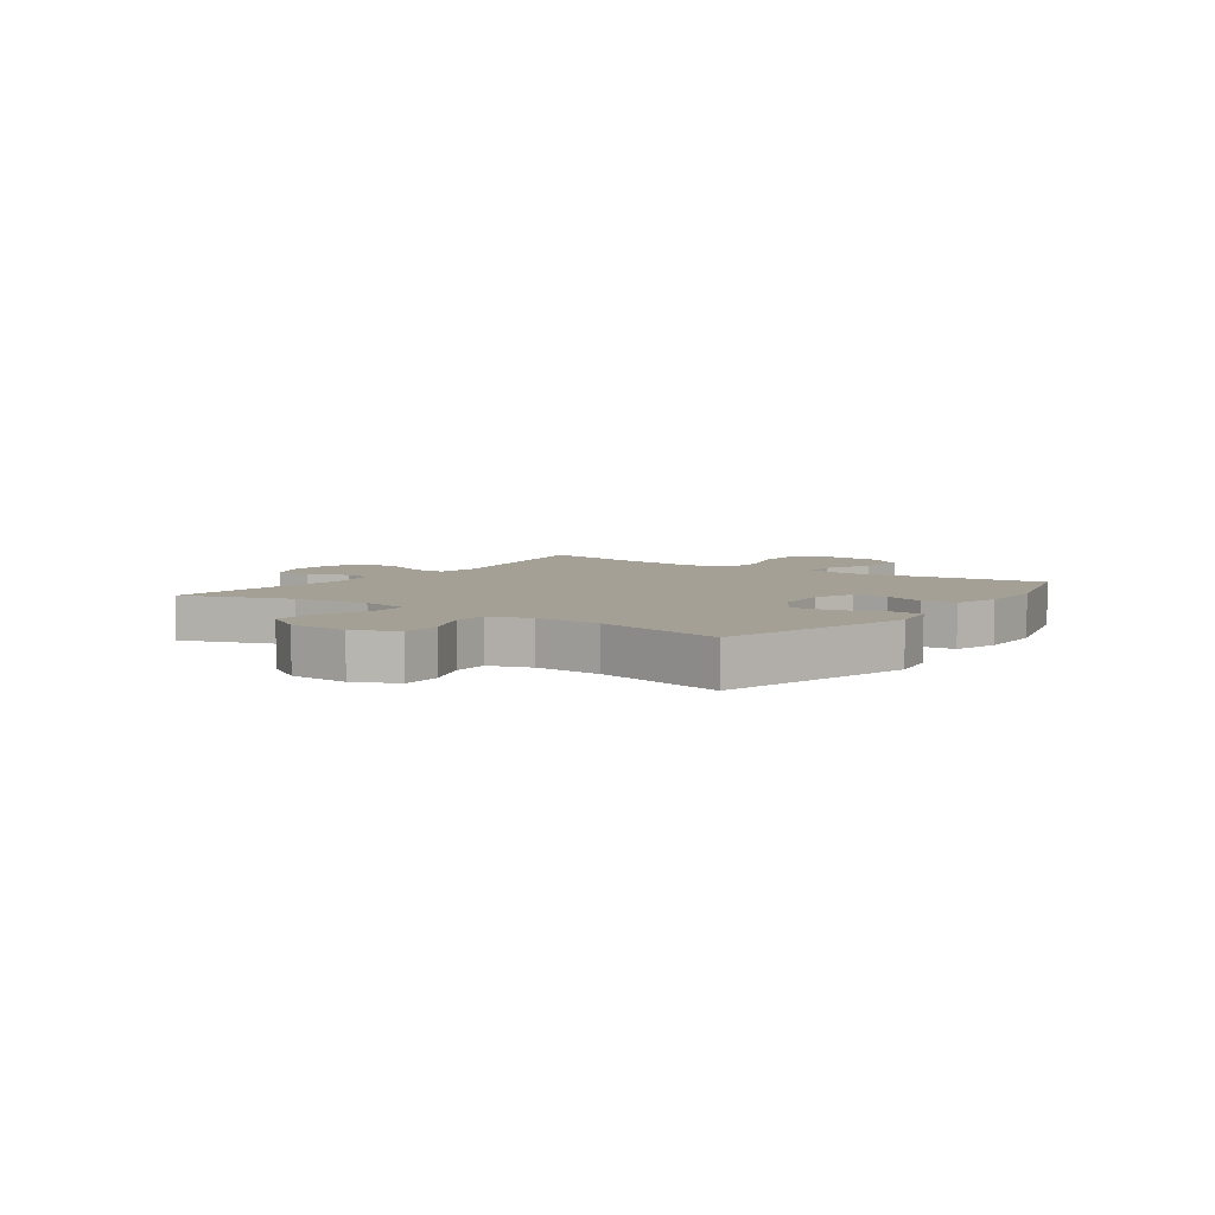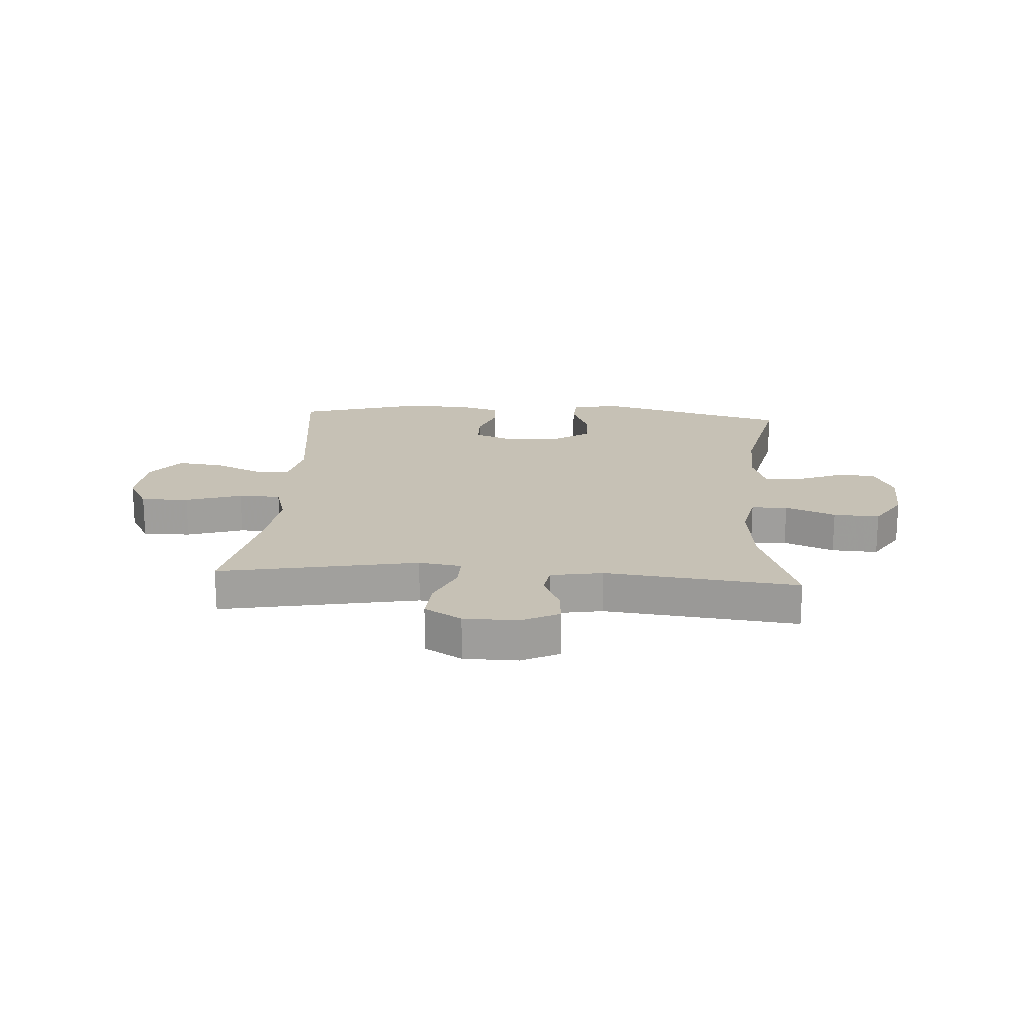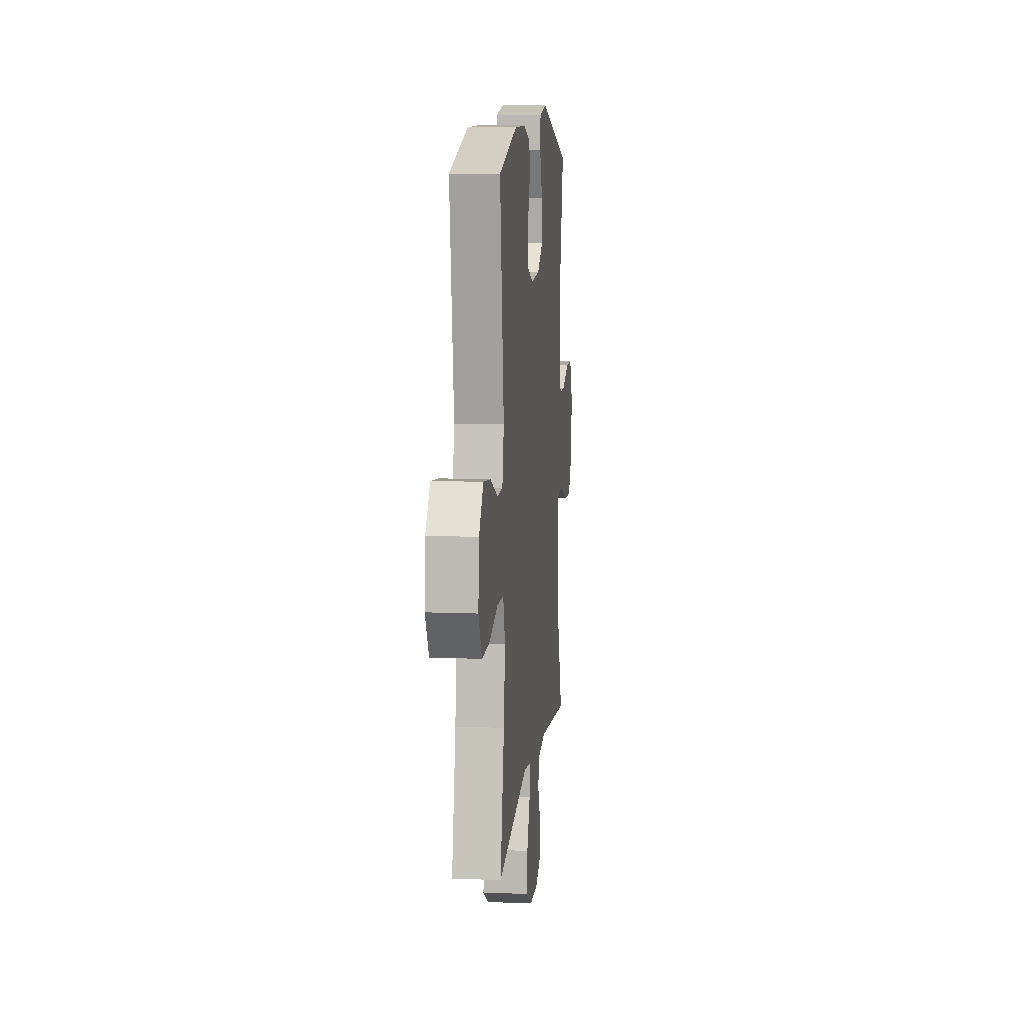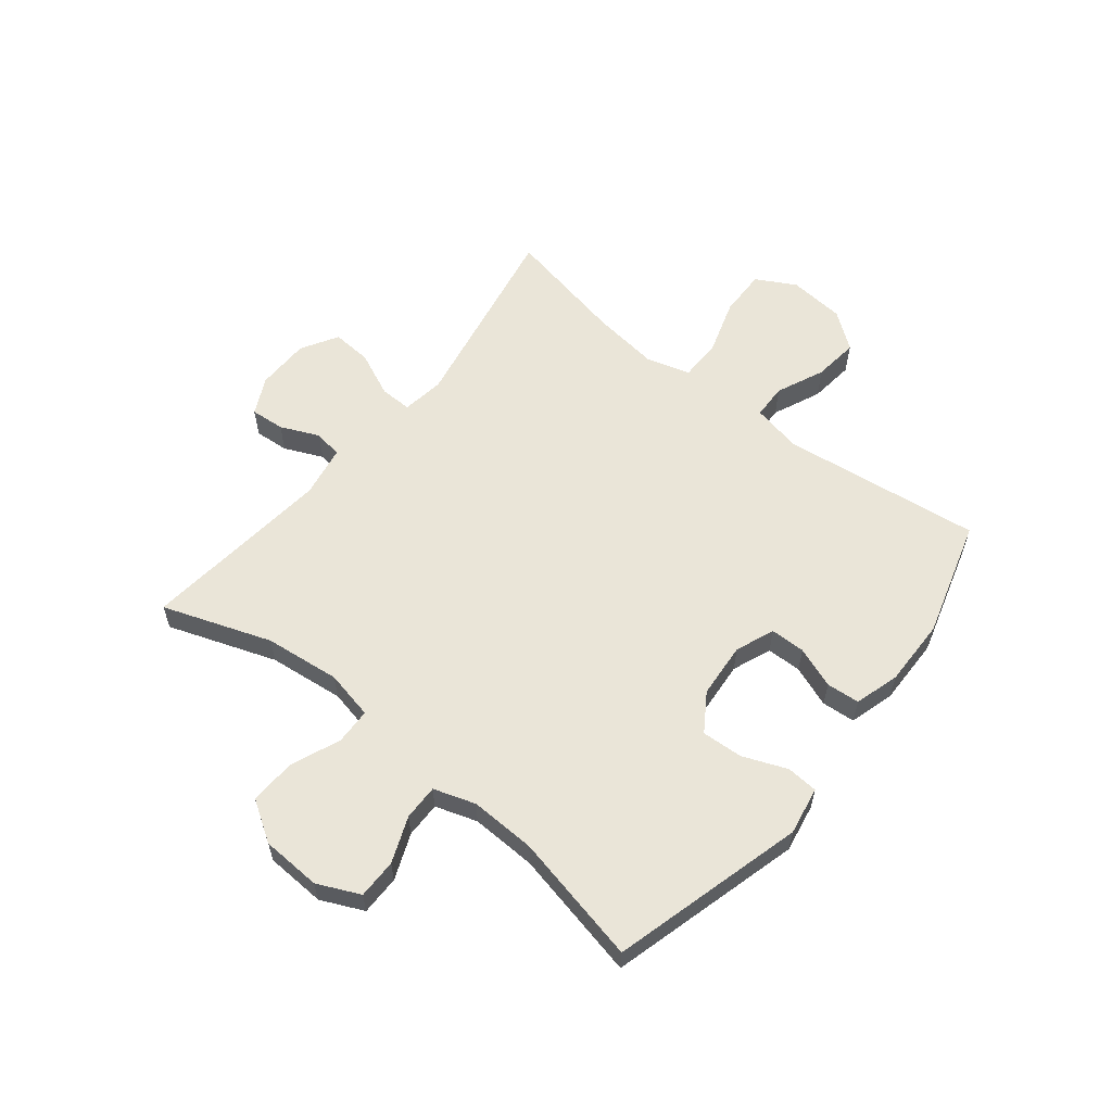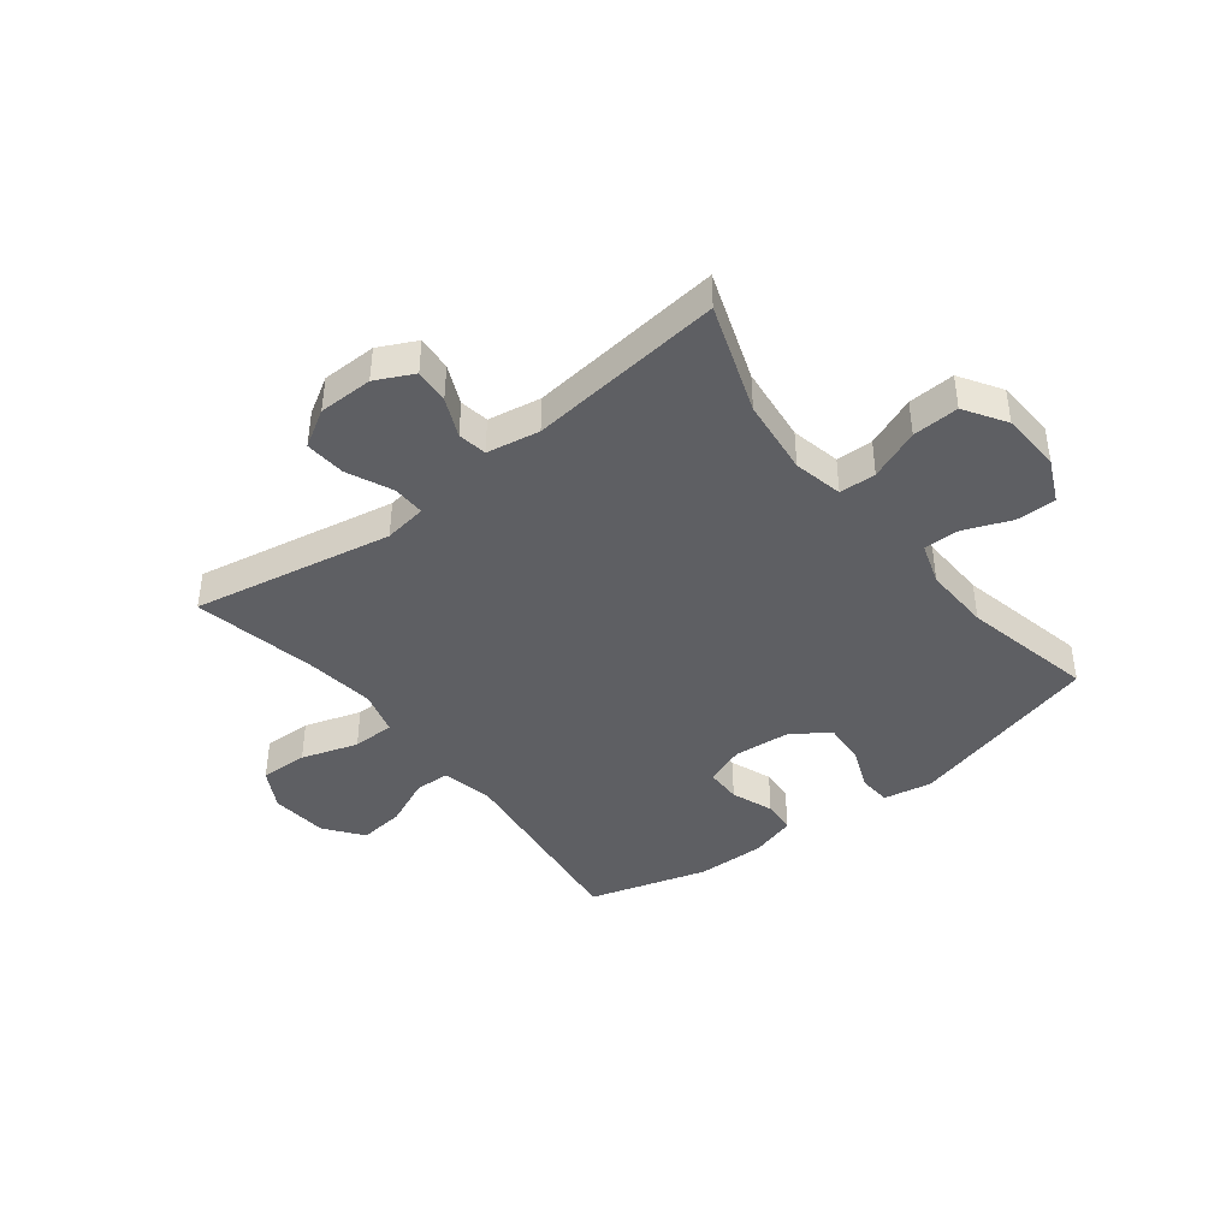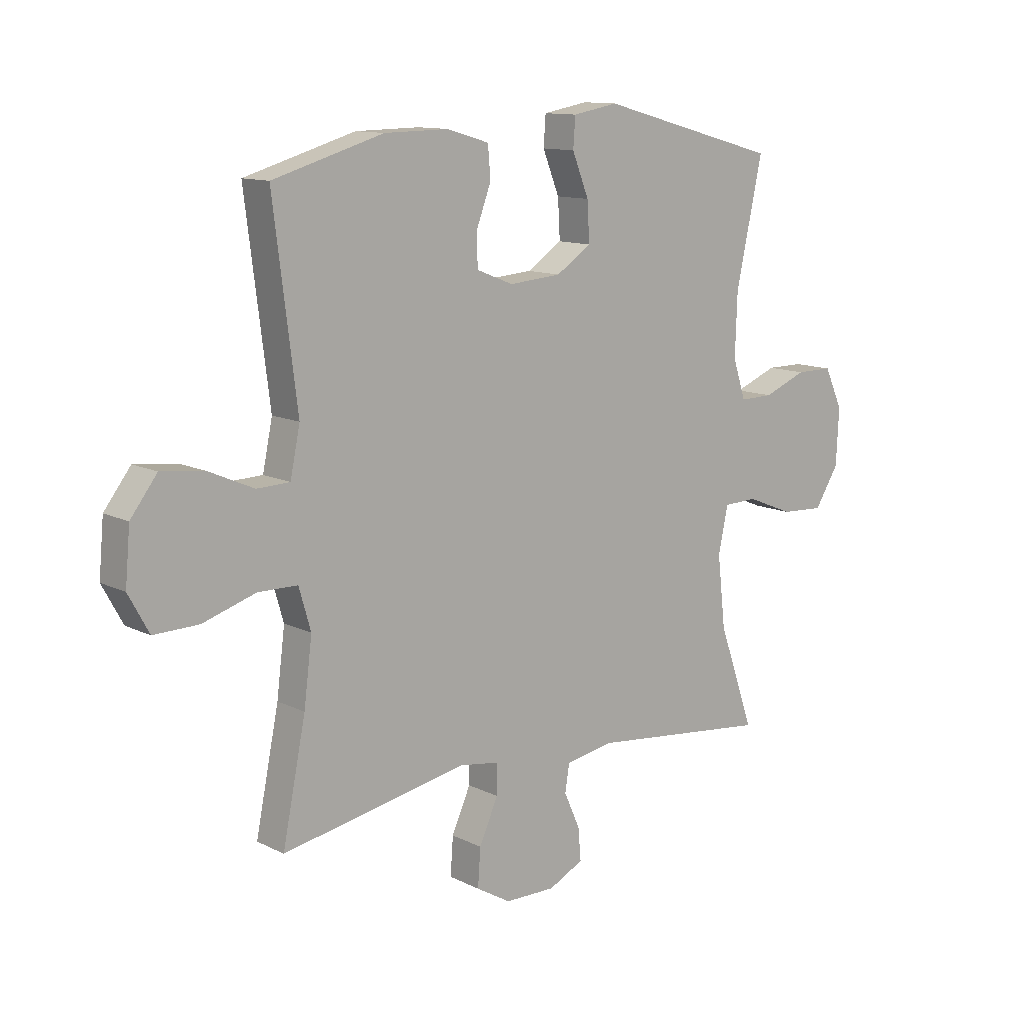
<metadata>
{"format":"obj","ext":"obj","renderer":"f3d","projection":"perspective","resolution":1024,"background":"white","views":[{"elev":5.7,"azim":-54.6,"up":"+Y"},{"elev":18.8,"azim":-176.1,"up":"+Y"},{"elev":9.8,"azim":96.1,"up":"+Z"},{"elev":59.0,"azim":-51.3,"up":"+Y"},{"elev":-41.7,"azim":-142.1,"up":"+Y"},{"elev":12.0,"azim":139.4,"up":"+Z"}]}
</metadata>
<code>
v 0.5 0.07 0.5
v 0.456 0.07 0.151
v 0.474 0.07 0.064
v 0.535 0.07 0.062
v 0.619 0.07 0.099
v 0.698 0.07 0.108
v 0.747 0.07 0.044
v 0.756 0.07 -0.055
v 0.718 0.07 -0.124
v 0.635 0.07 -0.122
v 0.537 0.07 -0.091
v 0.464 0.07 -0.092
v 0.442 0.07 -0.168
v 0.457 0.07 -0.287
v 0.5 0.07 -0.5
v 0.155 0.07 -0.435
v 0.081 0.07 -0.446
v 0.082 0.07 -0.502
v 0.117 0.07 -0.58
v 0.122 0.07 -0.65
v 0.058 0.07 -0.688
v -0.036 0.07 -0.689
v -0.101 0.07 -0.657
v -0.096 0.07 -0.597
v -0.066 0.07 -0.53
v -0.074 0.07 -0.48
v -0.165 0.07 -0.464
v -0.5 0.07 -0.5
v -0.433 0.07 -0.311
v -0.418 0.07 -0.179
v -0.436 0.07 -0.094
v -0.499 0.07 -0.092
v -0.586 0.07 -0.127
v -0.666 0.07 -0.131
v -0.711 0.07 -0.06
v -0.716 0.07 0.044
v -0.682 0.07 0.118
v -0.613 0.07 0.118
v -0.533 0.07 0.086
v -0.471 0.07 0.085
v -0.447 0.07 0.158
v -0.451 0.07 0.273
v -0.5 0.07 0.5
v -0.164 0.07 0.591
v -0.08 0.07 0.576
v -0.076 0.07 0.521
v -0.107 0.07 0.444
v -0.111 0.07 0.372
v -0.046 0.07 0.329
v 0.051 0.07 0.321
v 0.119 0.07 0.348
v 0.12 0.07 0.409
v 0.093 0.07 0.481
v 0.098 0.07 0.539
v 0.176 0.07 0.562
v 0.295 0.07 0.56
v 0.5 0 0.5
v 0.456 0 0.151
v 0.474 0 0.064
v 0.535 0 0.062
v 0.619 0 0.099
v 0.698 0 0.108
v 0.747 0 0.044
v 0.756 0 -0.055
v 0.718 0 -0.124
v 0.635 0 -0.122
v 0.537 0 -0.091
v 0.464 0 -0.092
v 0.442 0 -0.168
v 0.457 0 -0.287
v 0.5 0 -0.5
v 0.155 0 -0.435
v 0.081 0 -0.446
v 0.082 0 -0.502
v 0.117 0 -0.58
v 0.122 0 -0.65
v 0.058 0 -0.688
v -0.036 0 -0.689
v -0.101 0 -0.657
v -0.096 0 -0.597
v -0.066 0 -0.53
v -0.074 0 -0.48
v -0.165 0 -0.464
v -0.5 0 -0.5
v -0.433 0 -0.311
v -0.418 0 -0.179
v -0.436 0 -0.094
v -0.499 0 -0.092
v -0.586 0 -0.127
v -0.666 0 -0.131
v -0.711 0 -0.06
v -0.716 0 0.044
v -0.682 0 0.118
v -0.613 0 0.118
v -0.533 0 0.086
v -0.471 0 0.085
v -0.447 0 0.158
v -0.451 0 0.273
v -0.5 0 0.5
v -0.164 0 0.591
v -0.08 0 0.576
v -0.076 0 0.521
v -0.107 0 0.444
v -0.111 0 0.372
v -0.046 0 0.329
v 0.051 0 0.321
v 0.119 0 0.348
v 0.12 0 0.409
v 0.093 0 0.481
v 0.098 0 0.539
v 0.176 0 0.562
v 0.295 0 0.56
f 56 1 2
f 55 56 2
f 54 55 2
f 53 54 2
f 52 53 2
f 51 52 2 3
f 50 51 3
f 49 50 3
f 45 46 47
f 44 45 47
f 43 44 47
f 42 43 47
f 41 42 47 48
f 40 41 48 49
f 37 38 39
f 36 37 39
f 35 36 39
f 34 35 39
f 33 34 39
f 32 33 39
f 31 32 39 40
f 40 49 3
f 31 40 3
f 30 31 3
f 27 28 29
f 30 3 4
f 29 30 4
f 27 29 4
f 26 27 4
f 23 24 25
f 22 23 25
f 21 22 25
f 20 21 25
f 19 20 25
f 18 19 25
f 17 18 25 26
f 14 15 16
f 13 14 16 17
f 12 13 17 26
f 9 10 11
f 8 9 11
f 7 8 11
f 6 7 11
f 5 6 11
f 4 5 11
f 4 11 12
f 4 12 26
f 58 57 112
f 58 112 111
f 58 111 110
f 58 110 109
f 58 109 108
f 59 58 108 107
f 59 107 106
f 59 106 105
f 103 102 101
f 103 101 100
f 103 100 99
f 103 99 98
f 104 103 98 97
f 105 104 97 96
f 95 94 93
f 95 93 92
f 95 92 91
f 95 91 90
f 95 90 89
f 95 89 88
f 96 95 88 87
f 59 105 96
f 59 96 87
f 59 87 86
f 85 84 83
f 60 59 86
f 60 86 85
f 60 85 83
f 60 83 82
f 81 80 79
f 81 79 78
f 81 78 77
f 81 77 76
f 81 76 75
f 81 75 74
f 82 81 74 73
f 72 71 70
f 73 72 70 69
f 82 73 69 68
f 67 66 65
f 67 65 64
f 67 64 63
f 67 63 62
f 67 62 61
f 67 61 60
f 68 67 60
f 82 68 60
f 1 57 58 2
f 2 58 59 3
f 3 59 60 4
f 4 60 61 5
f 5 61 62 6
f 6 62 63 7
f 7 63 64 8
f 8 64 65 9
f 9 65 66 10
f 10 66 67 11
f 11 67 68 12
f 12 68 69 13
f 13 69 70 14
f 14 70 71 15
f 15 71 72 16
f 16 72 73 17
f 17 73 74 18
f 18 74 75 19
f 19 75 76 20
f 20 76 77 21
f 21 77 78 22
f 22 78 79 23
f 23 79 80 24
f 24 80 81 25
f 25 81 82 26
f 26 82 83 27
f 27 83 84 28
f 28 84 85 29
f 29 85 86 30
f 30 86 87 31
f 31 87 88 32
f 32 88 89 33
f 33 89 90 34
f 34 90 91 35
f 35 91 92 36
f 36 92 93 37
f 37 93 94 38
f 38 94 95 39
f 39 95 96 40
f 40 96 97 41
f 41 97 98 42
f 42 98 99 43
f 43 99 100 44
f 44 100 101 45
f 45 101 102 46
f 46 102 103 47
f 47 103 104 48
f 48 104 105 49
f 49 105 106 50
f 50 106 107 51
f 51 107 108 52
f 52 108 109 53
f 53 109 110 54
f 54 110 111 55
f 55 111 112 56
f 56 112 57 1

</code>
